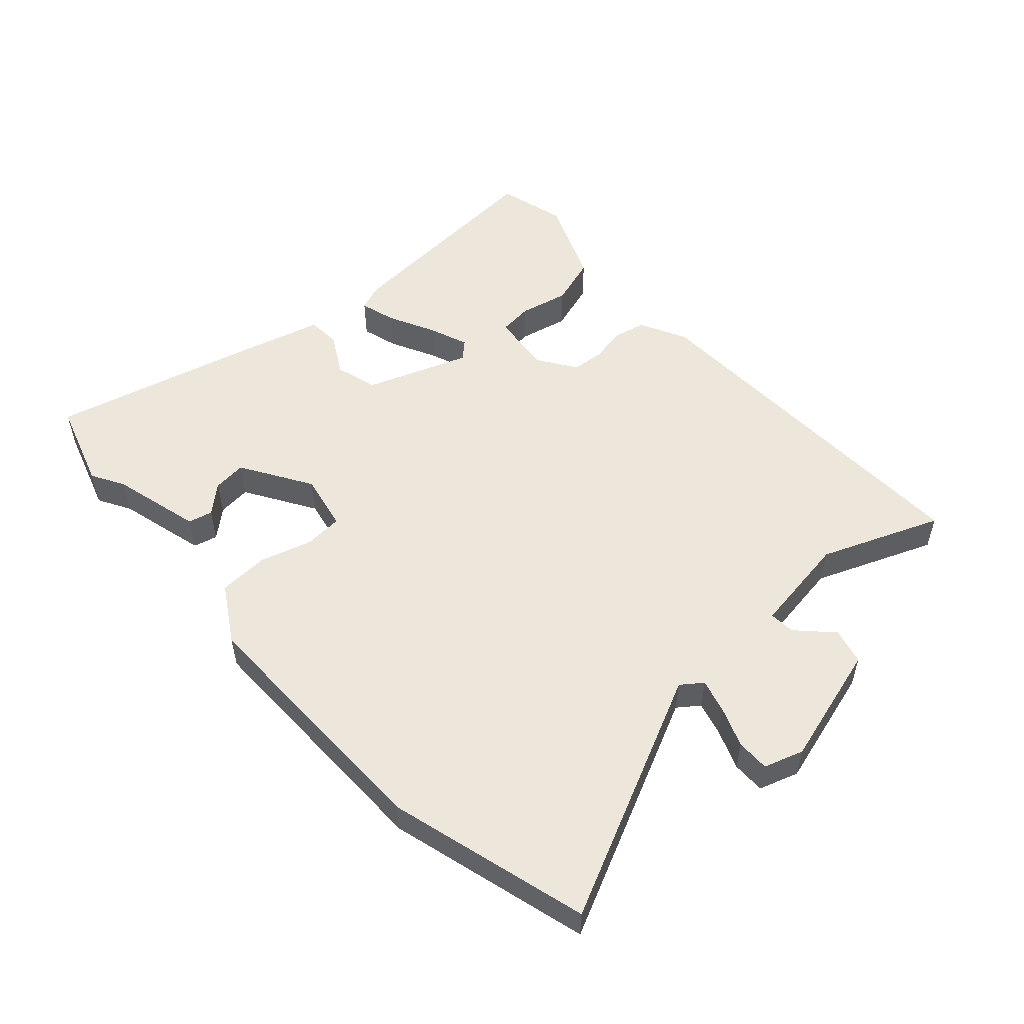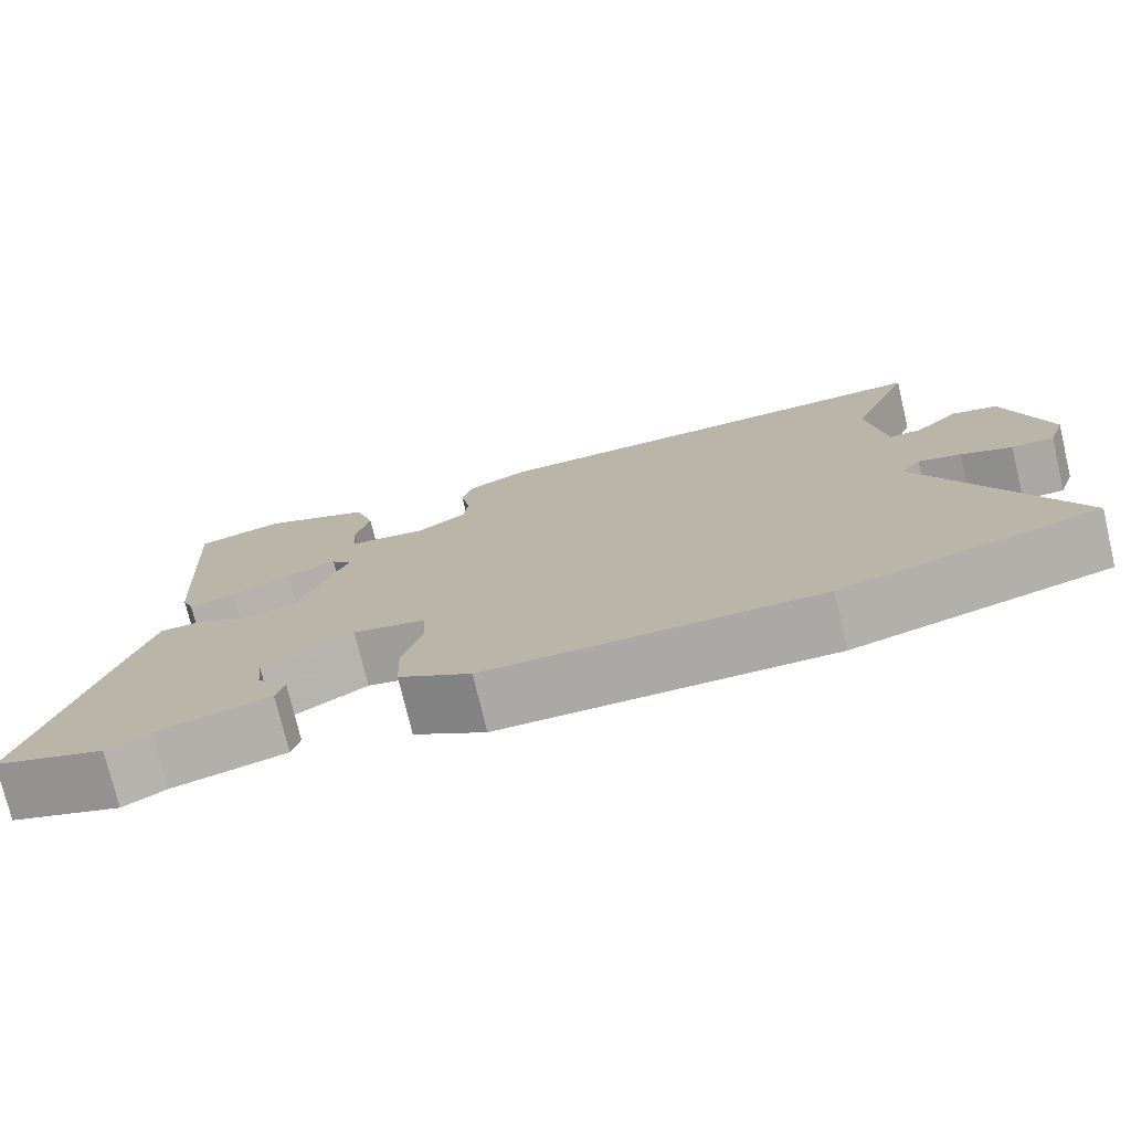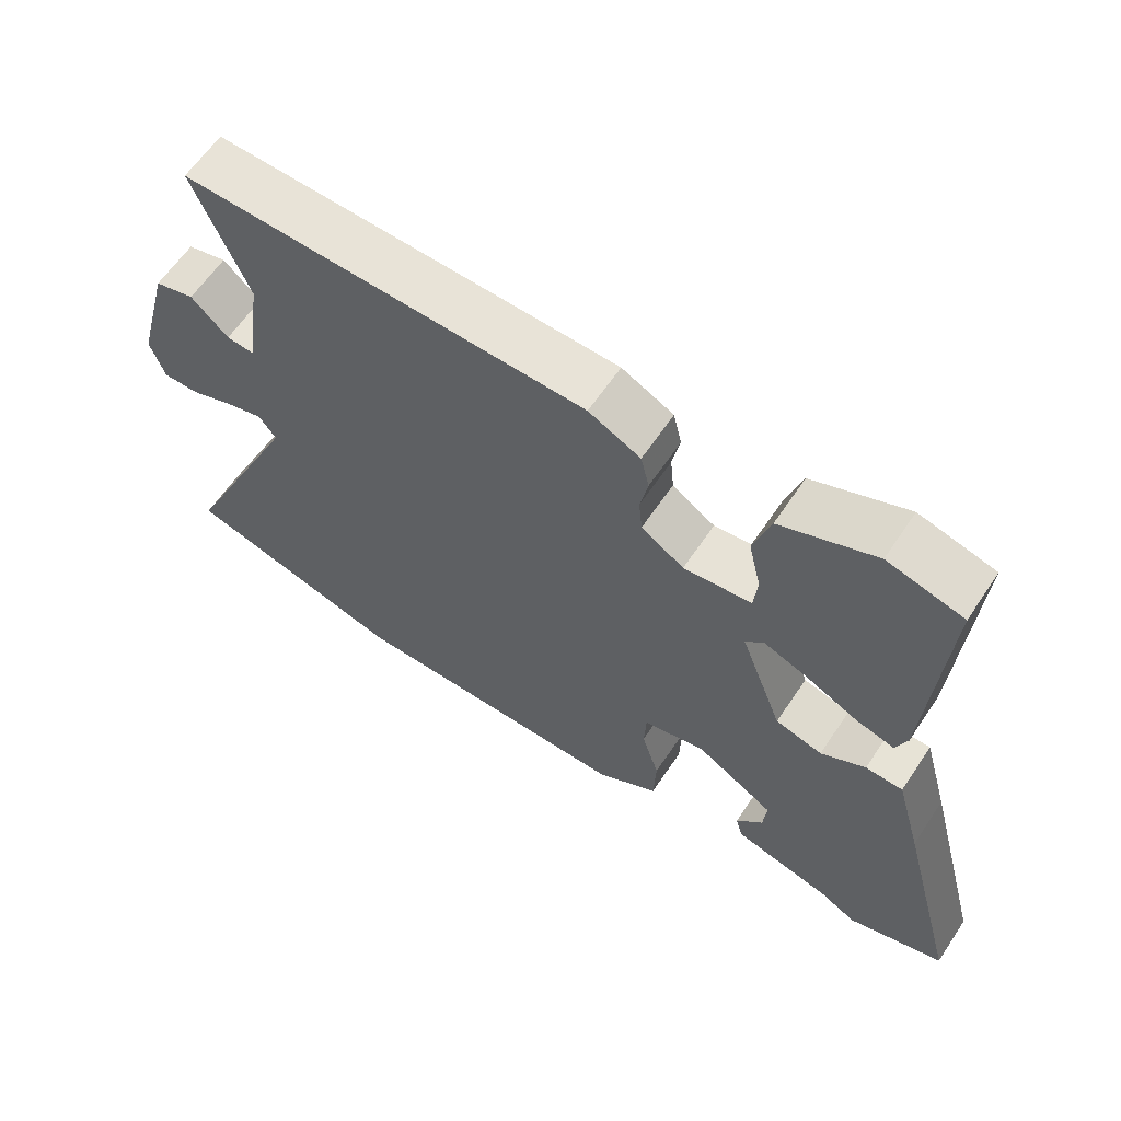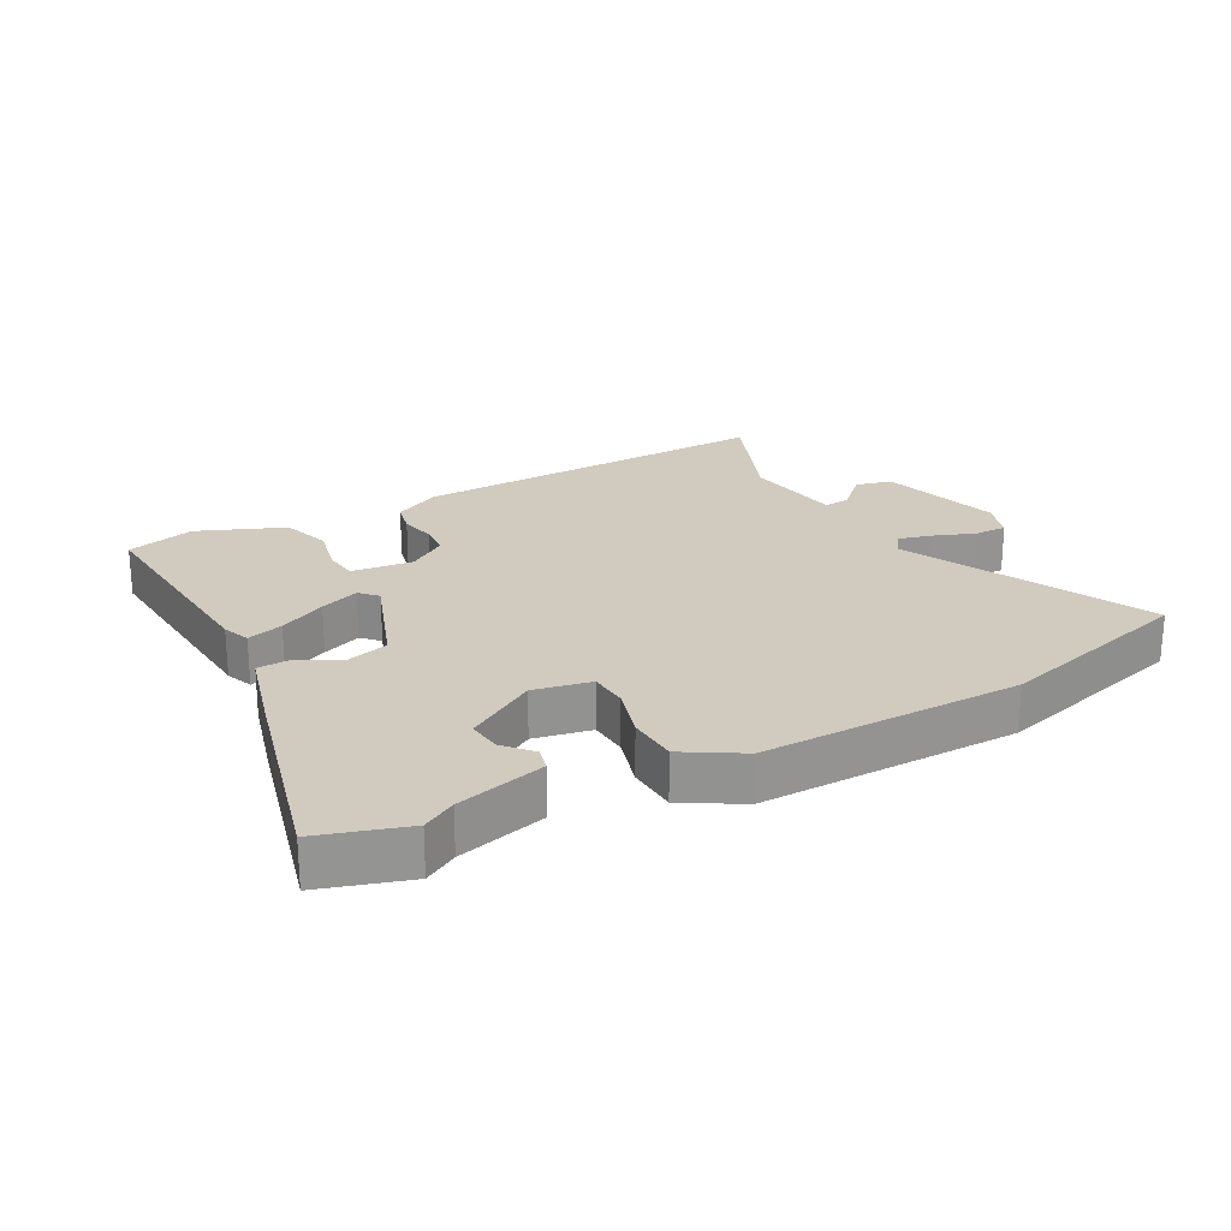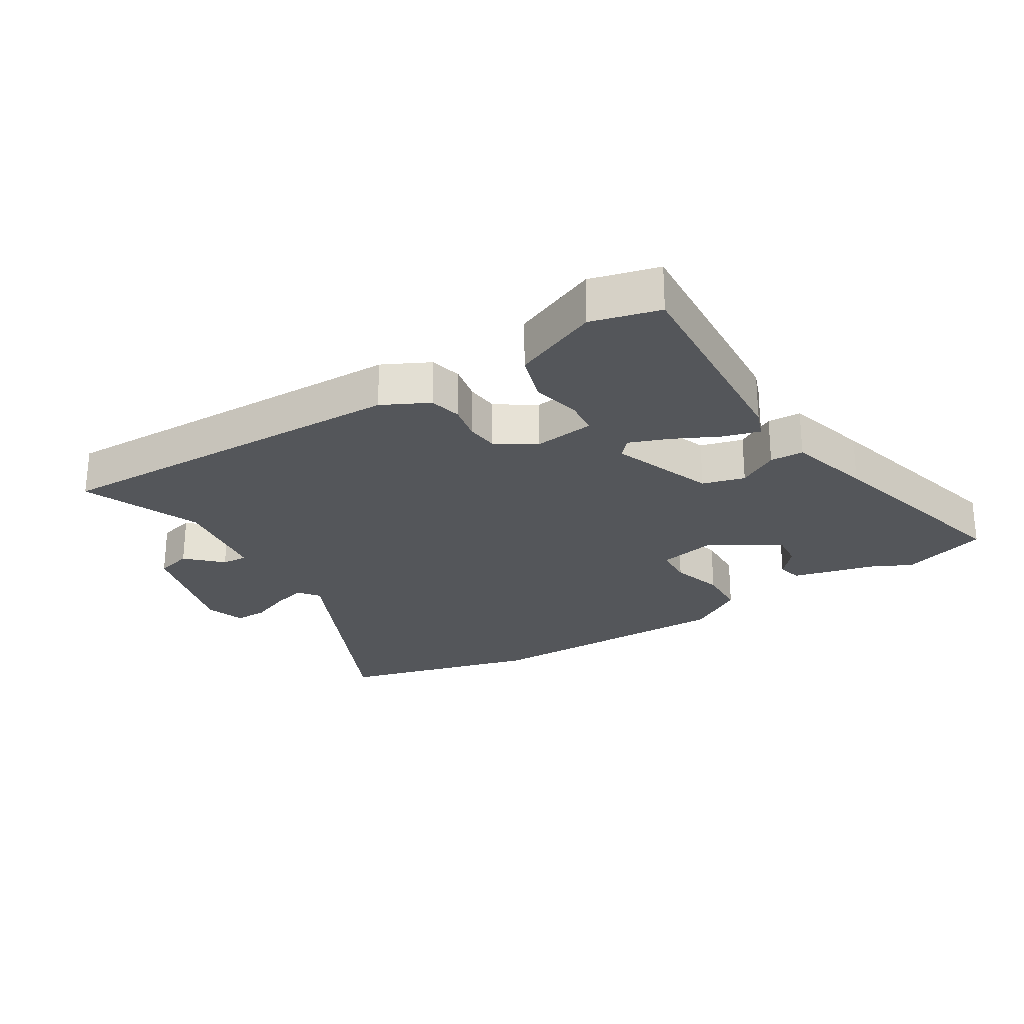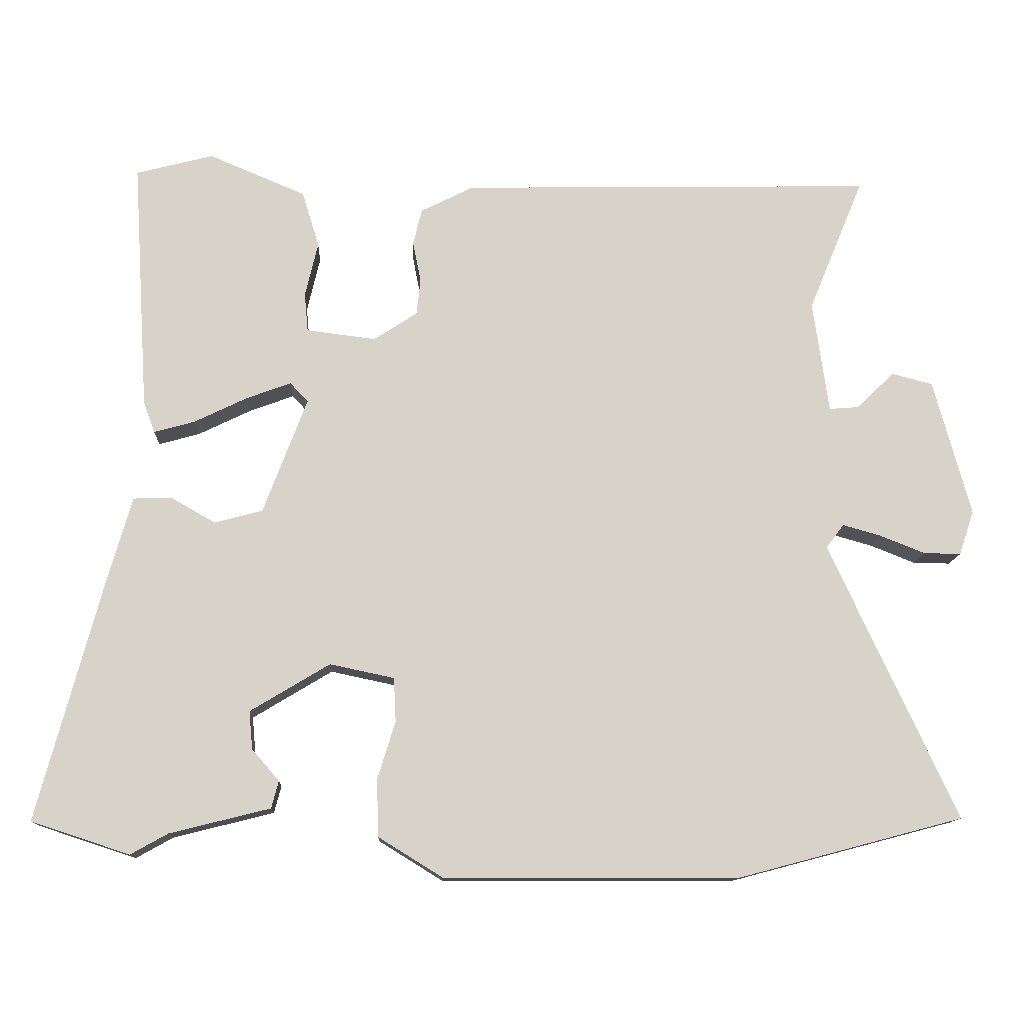
<metadata>
{"format":"obj","ext":"obj","renderer":"f3d","projection":"perspective","resolution":1024,"background":"white","views":[{"elev":53.2,"azim":-132.7,"up":"+Y"},{"elev":-75.6,"azim":-166.6,"up":"+Z"},{"elev":62.1,"azim":33.8,"up":"+Z"},{"elev":23.3,"azim":150.9,"up":"+Y"},{"elev":-25.7,"azim":31.6,"up":"+Y"},{"elev":-12.6,"azim":177.5,"up":"+Z"}]}
</metadata>
<code>
v 0.616 0.07 -0.462
v 0.479 0.07 -0.507
v 0.427 0.07 -0.478
v 0.287 0.07 -0.443
v 0.277 0.07 -0.405
v 0.315 0.07 -0.361
v 0.32 0.07 -0.308
v 0.209 0.07 -0.241
v 0.119 0.07 -0.26
v 0.116 0.07 -0.321
v 0.141 0.07 -0.403
v 0.138 0.07 -0.482
v 0.049 0.07 -0.537
v -0.36 0.07 -0.537
v -0.677 0.07 -0.453
v -0.499 0.07 -0.067
v -0.524 0.07 -0.034
v -0.577 0.07 -0.049
v -0.64 0.07 -0.074
v -0.692 0.07 -0.075
v -0.713 0.07 -0.013
v -0.661 0.07 0.178
v -0.604 0.07 0.193
v -0.551 0.07 0.142
v -0.51 0.07 0.139
v -0.488 0.07 0.296
v -0.565 0.07 0.483
v 0.012 0.07 0.471
v 0.086 0.07 0.434
v 0.098 0.07 0.383
v 0.087 0.07 0.327
v 0.092 0.07 0.276
v 0.153 0.07 0.236
v 0.25 0.07 0.248
v 0.255 0.07 0.302
v 0.237 0.07 0.379
v 0.261 0.07 0.457
v 0.396 0.07 0.514
v 0.504 0.07 0.486
v 0.482 0.07 0.136
v 0.466 0.07 0.093
v 0.409 0.07 0.109
v 0.335 0.07 0.145
v 0.273 0.07 0.168
v 0.248 0.07 0.141
v 0.309 0.07 -0.021
v 0.376 0.07 -0.039
v 0.439 0.07 -0.003
v 0.492 0.07 -0.005
v 0.529 0.07 -0.136
v 0.616 0 -0.462
v 0.479 0 -0.507
v 0.427 0 -0.478
v 0.287 0 -0.443
v 0.277 0 -0.405
v 0.315 0 -0.361
v 0.32 0 -0.308
v 0.209 0 -0.241
v 0.119 0 -0.26
v 0.116 0 -0.321
v 0.141 0 -0.403
v 0.138 0 -0.482
v 0.049 0 -0.537
v -0.36 0 -0.537
v -0.677 0 -0.453
v -0.499 0 -0.067
v -0.524 0 -0.034
v -0.577 0 -0.049
v -0.64 0 -0.074
v -0.692 0 -0.075
v -0.713 0 -0.013
v -0.661 0 0.178
v -0.604 0 0.193
v -0.551 0 0.142
v -0.51 0 0.139
v -0.488 0 0.296
v -0.565 0 0.483
v 0.012 0 0.471
v 0.086 0 0.434
v 0.098 0 0.383
v 0.087 0 0.327
v 0.092 0 0.276
v 0.153 0 0.236
v 0.25 0 0.248
v 0.255 0 0.302
v 0.237 0 0.379
v 0.261 0 0.457
v 0.396 0 0.514
v 0.504 0 0.486
v 0.482 0 0.136
v 0.466 0 0.093
v 0.409 0 0.109
v 0.335 0 0.145
v 0.273 0 0.168
v 0.248 0 0.141
v 0.309 0 -0.021
v 0.376 0 -0.039
v 0.439 0 -0.003
v 0.492 0 -0.005
v 0.529 0 -0.136
f 47 48 49 50
f 46 47 50 1
f 40 41 42 43
f 40 43 44
f 39 40 44
f 38 39 44 45
f 35 36 37 38
f 34 35 38 45
f 28 29 30 31
f 26 27 28 31
f 25 26 31 32
f 21 22 23 24
f 21 24 25
f 18 19 20 21
f 17 18 21 25
f 16 17 25 32
f 10 11 12 13
f 9 10 13 14
f 3 4 5 6
f 3 6 7
f 46 1 2 3
f 45 46 3 7
f 33 34 45
f 9 14 15 16
f 8 9 16 32
f 32 33 45
f 7 8 32 45
f 100 99 98 97
f 51 100 97 96
f 93 92 91 90
f 94 93 90
f 94 90 89
f 95 94 89 88
f 88 87 86 85
f 95 88 85 84
f 81 80 79 78
f 81 78 77 76
f 82 81 76 75
f 74 73 72 71
f 75 74 71
f 71 70 69 68
f 75 71 68 67
f 82 75 67 66
f 63 62 61 60
f 64 63 60 59
f 56 55 54 53
f 57 56 53
f 53 52 51 96
f 57 53 96 95
f 95 84 83
f 66 65 64 59
f 82 66 59 58
f 95 83 82
f 95 82 58 57
f 1 51 52 2
f 2 52 53 3
f 3 53 54 4
f 4 54 55 5
f 5 55 56 6
f 6 56 57 7
f 7 57 58 8
f 8 58 59 9
f 9 59 60 10
f 10 60 61 11
f 11 61 62 12
f 12 62 63 13
f 13 63 64 14
f 14 64 65 15
f 15 65 66 16
f 16 66 67 17
f 17 67 68 18
f 18 68 69 19
f 19 69 70 20
f 20 70 71 21
f 21 71 72 22
f 22 72 73 23
f 23 73 74 24
f 24 74 75 25
f 25 75 76 26
f 26 76 77 27
f 27 77 78 28
f 28 78 79 29
f 29 79 80 30
f 30 80 81 31
f 31 81 82 32
f 32 82 83 33
f 33 83 84 34
f 34 84 85 35
f 35 85 86 36
f 36 86 87 37
f 37 87 88 38
f 38 88 89 39
f 39 89 90 40
f 40 90 91 41
f 41 91 92 42
f 42 92 93 43
f 43 93 94 44
f 44 94 95 45
f 45 95 96 46
f 46 96 97 47
f 47 97 98 48
f 48 98 99 49
f 49 99 100 50
f 50 100 51 1

</code>
